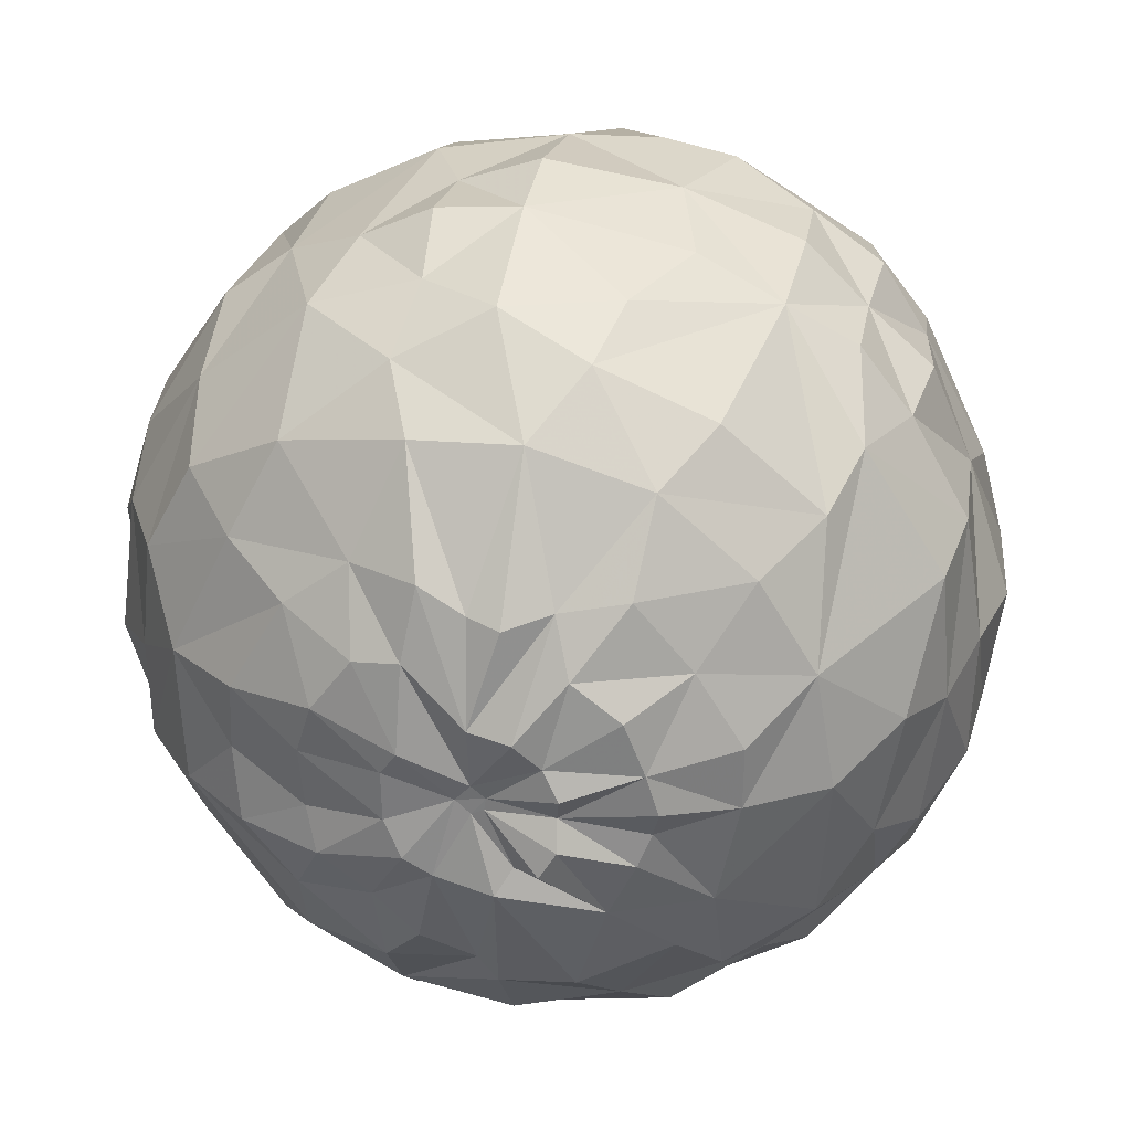
<metadata>
{"format":"obj","ext":"obj","renderer":"f3d","projection":"perspective","resolution":1024,"background":"white","views":[{"elev":38.8,"azim":-84.0,"up":"+Z"}]}
</metadata>
<code>
v 0.09752 0.2379 0.2418
v 0.3401 -0.07266 -0.01516
v -0.07839 0.1874 -0.2995
v -0.2113 -0.2259 0.1803
v 0.09426 0.3338 -0.1057
v 0.2118 0.2774 -0.1007
v 0.1939 0.2259 -0.2012
v 0.08235 0.3101 -0.1646
v -0.2544 0.2719 -0.03996
v -0.1906 0.3147 -0.05438
v -0.1962 0.2766 -0.1291
v 0.3296 0.08384 -0.07937
v 0.3446 0.0299 -0.06367
v -0.3035 0.2197 -0.03507
v 0.01375 0.3379 -0.09103
v 0.00135 0.3083 -0.1881
v 0.298 0.1616 -0.08712
v 0.2976 0.1419 -0.1446
v -0.3243 0.1642 0.005187
v -0.3403 0.1547 -0.02891
v -0.05642 0.3547 -0.08495
v -0.0737 0.3046 -0.1882
v 0.2634 0.2268 -0.07692
v 0.2555 0.1905 -0.1595
v -0.1231 0.3334 -0.06938
v -0.1401 0.2968 -0.1576
v 0.08252 0.2697 -0.2172
v -0.3066 0.1785 -0.09476
v -0.3498 0.1007 0.02056
v -0.3604 0.08572 -0.00774
v -0.1158 0.2484 -0.2497
v 0.236 0.1184 -0.2478
v 0.1792 0.1415 -0.2815
v -0.2189 0.2115 -0.2133
v 0.09982 0.2134 -0.2682
v -0.2749 0.1799 -0.1727
v 0.3406 -0.000417 -0.1015
v 0.3066 0.0883 -0.1695
v -0.01842 0.2443 -0.2758
v -0.3403 0.1142 -0.06726
v -0.3269 0.1078 -0.147
v -0.03138 0.1863 -0.3153
v 0.2769 0.06201 -0.2113
v -0.1696 0.1643 -0.2843
v 0.08771 0.1612 -0.3097
v 0.3037 0.01498 -0.1669
v -0.2861 0.103 -0.2155
v 0.03113 0.1086 -0.3406
v -0.03959 0.123 -0.3451
v -0.3564 0.07592 -0.09212
v 0.2134 0.02355 -0.2796
v -0.3603 0.06312 -0.02355
v 0.1642 0.07813 -0.3058
v -0.2408 0.1007 -0.2683
v 0.1016 0.09689 -0.3355
v 0.1547 -0.01195 -0.3264
v 0.08774 0.009054 -0.3469
v 0.02318 0.04244 -0.3638
v 0.3288 -0.02505 -0.1094
v 0.3134 -0.03227 -0.1741
v -0.05044 0.02096 -0.3579
v 0.2682 -0.002371 -0.234
v -0.1152 0.05494 -0.3347
v -0.1766 0.03648 -0.3151
v -0.126 -0.01363 -0.3474
v 0.2101 -0.06936 -0.2842
v -0.2488 -0.01264 -0.2705
v -0.2999 0.01117 -0.2254
v 0.01493 -0.02704 -0.3526
v 0.3378 -0.03976 -0.1136
v -0.332 0.01872 -0.1615
v 0.2619 -0.04878 -0.2397
v -0.3367 0.03428 -0.132
v -0.3403 -0.04377 -0.1491
v -0.3701 0.01553 -0.03119
v -0.119 -0.08457 -0.3405
v -0.2076 -0.1105 -0.2873
v 0.1326 -0.09343 -0.3236
v -0.3013 -0.07569 -0.1974
v 0.01022 -0.09771 -0.3537
v 0.3258 -0.06217 -0.09311
v 0.2972 -0.06678 -0.1694
v 0.3062 -0.1134 -0.1548
v 0.006657 -0.19 -0.3135
v -0.07035 -0.2014 -0.2817
v 0.2638 -0.1192 -0.2145
v -0.3576 -0.06866 -0.05182
v -0.1402 -0.1859 -0.285
v 0.2066 -0.164 -0.2357
v -0.2585 -0.1124 -0.2463
v 0.1448 -0.2039 -0.2635
v 0.1273 -0.1905 -0.2706
v -0.2519 -0.1862 -0.1841
v -0.3068 -0.155 -0.1488
v -0.3412 -0.12 -0.09774
v 0.2513 -0.161 -0.1842
v -0.2017 -0.2213 -0.2216
v -0.1333 -0.2553 -0.2199
v 0.2081 -0.2196 -0.2
v 0.1433 -0.2443 -0.2195
v 0.0228 -0.271 -0.244
v 0.3283 -0.08885 -0.07991
v 0.2941 -0.1335 -0.1271
v -0.06566 -0.2708 -0.2358
v -0.3565 0.002152 -0.01241
v -0.3757 -0.01848 -0.003244
v -0.3354 -0.1481 -0.05034
v -0.3568 -0.09005 -0.002459
v -0.05078 -0.3143 -0.1828
v -0.1328 -0.3015 -0.1669
v 0.2599 -0.2026 -0.1344
v 0.2101 -0.2589 -0.1312
v -0.1947 -0.2721 -0.1459
v 0.1475 -0.2892 -0.1463
v -0.2783 -0.2252 -0.1116
v 0.08161 -0.3105 -0.161
v 0.3083 -0.1549 -0.1097
v -0.2908 -0.2314 0.03048
v -0.05689 -0.3522 -0.07183
v 0.2958 -0.1593 -0.08086
v 0.2618 -0.2241 -0.06482
v -0.1276 -0.3395 -0.07119
v -0.1921 -0.3025 -0.08752
v -0.2437 -0.2663 -0.05541
v 0.3373 -0.1062 -0.05532
v 0.049 -0.3472 -0.07038
v 0.307 -0.1703 -0.05682
v -0.3296 -0.1648 0.03939
v -0.3487 -0.1006 0.02414
v 0.2165 -0.2728 -0.0534
v -0.3709 -0.03166 0.0187
v -0.3557 -0.03043 0.04072
v -0.1779 -0.3154 0.02922
v 0.1603 -0.3236 -0.05023
v -0.2324 -0.2829 0.05246
v 0.05043 -0.3607 0.0171
v 0.3262 -0.102 -0.03594
v 0.3132 -0.1612 -0.008597
v -0.04278 -0.3639 0.02723
v 0.2789 -0.2258 0.01678
v -0.3582 -0.1055 0.05244
v -0.1103 -0.3411 0.03456
v -0.01482 -0.325 0.138
v -0.1036 -0.3219 0.1473
v 0.2315 -0.2764 0.03802
v -0.1657 -0.3053 0.1386
v 0.1512 -0.3258 0.05874
v -0.2721 -0.2139 0.1236
v 0.04507 -0.3391 0.1027
v 0.3421 -0.1043 -0.02377
v -0.3226 -0.1646 0.09141
v -0.3524 -0.09484 0.08488
v -0.3097 -0.1259 0.15
v 0.3224 -0.1597 0.02246
v 0.2851 -0.2083 0.05975
v 0.2446 -0.2412 0.1181
v 0.1845 -0.2651 0.1497
v 0.122 -0.2856 0.1805
v 0.3325 -0.0963 -0.01032
v -0.2028 -0.2132 0.2184
v -0.2612 -0.1668 0.2001
v 0.05786 -0.2845 0.2063
v 0.3455 -0.09163 0.002547
v 0.3213 -0.1333 0.04704
v -0.0111 -0.2892 0.2237
v -0.3467 -0.0774 0.1285
v -0.08064 -0.2734 0.2255
v -0.3683 -0.03293 0.06738
v -0.3568 -0.0197 0.08837
v -0.1468 -0.238 0.241
v 0.2474 -0.1919 0.1602
v 0.2009 -0.2223 0.2062
v 0.1374 -0.2362 0.239
v 0.07116 -0.2458 0.264
v -0.3012 -0.07911 0.2046
v -7.7e-05 -0.2353 0.269
v 0.3008 -0.1302 0.1371
v -0.3361 -0.03726 0.155
v -0.07072 -0.2301 0.2799
v 0.01111 -0.1841 0.3179
v -0.07211 -0.1721 0.3145
v 0.2629 -0.1412 0.2016
v 0.2153 -0.1311 0.2557
v -0.1932 -0.1322 0.2884
v -0.2483 -0.09118 0.2641
v 0.08139 -0.1875 0.3029
v 0.3412 -0.06959 0.01874
v 0.3356 -0.1043 0.08117
v -0.3064 -0.024 0.1943
v 0.1261 -0.1239 0.3209
v 0.03013 -0.0871 0.3481
v 0.3301 -0.07719 0.08968
v -0.04999 -0.1029 0.3412
v -0.1175 -0.05772 0.3401
v -0.1789 -0.03738 0.3237
v 0.3553 -0.05913 0.02472
v -0.2357 0.005621 0.2896
v 0.127 -0.06498 0.3342
v 0.3443 -0.04249 0.0271
v 0.341 -0.04888 0.09798
v -0.3207 0.01401 0.1855
v 0.3121 -0.05336 0.1626
v 0.2768 -0.03604 0.2281
v 0.2326 -0.02244 0.2788
v -0.1412 0.03634 0.3435
v 0.126 0.01044 0.3335
v -0.3111 0.03988 0.19
v 0.03751 0.02212 0.3629
v -0.03367 0.0287 0.3629
v -0.347 0.03679 0.1115
v 0.3242 0.04692 0.1499
v 0.2889 0.06789 0.2002
v -0.02833 0.09827 0.3543
v -0.09723 0.09762 0.3348
v 0.2326 0.07751 0.259
v -0.1683 0.1121 0.3103
v 0.1752 0.111 0.2906
v -0.2281 0.09273 0.2826
v 0.1144 0.1154 0.3207
v 0.3502 -0.01051 0.02141
v 0.34 0.005215 0.07797
v -0.3017 0.07689 0.2083
v 0.04103 0.08876 0.3366
v -0.02188 0.1571 0.3213
v -0.2725 0.1305 0.202
v -0.3238 0.08693 0.1517
v -0.09658 0.1859 0.3062
v -0.1963 0.1936 0.251
v 0.1237 0.2074 0.2674
v 0.3489 0.08963 0.009068
v 0.01779 0.2198 0.2801
v 0.3201 0.1032 0.1122
v -0.3177 0.1243 0.1456
v 0.2863 0.1624 0.1431
v 0.2422 0.191 0.1905
v -0.092 0.275 0.2288
v -0.1648 0.271 0.1967
v 0.1424 0.2537 0.2142
v -0.2229 0.2313 0.1782
v 0.3562 0.03235 -0.01822
v -0.275 0.1817 0.1607
v 0.01109 0.2743 0.2389
v 0.3245 0.1458 0.06448
v 0.2806 0.1999 0.09305
v -0.03114 0.3365 0.1376
v 0.2295 0.2602 0.09802
v 0.1737 0.2955 0.1159
v 0.1062 0.327 0.1208
v 0.04726 0.3388 0.1255
v -0.323 0.156 0.1017
v 0.31 0.1563 0.02696
v -0.2838 0.2246 0.08272
v -0.1031 0.3367 0.1125
v -0.1702 0.3089 0.1218
v -0.2335 0.2792 0.07207
v -0.1782 0.3178 0.0274
v 0.1187 0.338 0.03996
v 0.3396 0.03172 -0.04473
v 0.332 0.09704 -0.02798
v 0.0315 0.3632 0.02669
v 0.3165 0.174 -0.02941
v -0.32 0.1687 0.05638
v -0.03829 0.3607 0.05397
v 0.2477 0.2617 0.01354
v -0.1166 0.351 -0.005948
v 0.09079 0.3378 -0.03187
v -0.2843 0.2274 0.02304
v -0.0456 0.354 -0.01527
v 0.3318 -0.04845 -0.05096
v -0.3445 0.1019 0.06263
v -0.3441 0.04697 0.04087
v 0.3356 -0.02112 -0.04929
v -0.3592 0.002093 0.1111
v 0.3324 -0.0322 -0.05662
v -0.3466 0.0891 0.08328
v -0.3475 0.02467 0.03583
v 0.3379 -0.0229 -0.0291
v 0.334 -0.05215 -0.03613
v 0.3356 -0.03969 -0.02466
v -0.3474 0.03463 0.03058
v -0.346 0.02332 0.04607
v -0.3441 0.03507 0.05535
v 0.3379 -0.03565 -0.04036
v 0.1347 0.2347 0.2361
v 0.2252 0.1934 0.2016
v 0.2412 0.1796 0.1974
v 0.2847 0.1598 0.1467
v 0.2865 0.1564 0.1468
v 0.3131 0.09525 0.132
v 0.3218 0.07941 0.1281
v 0.3357 0.01654 0.09749
v 0.3365 -0.002233 0.08872
v 0.3403 -0.009511 0.08341
v 0.3441 -0.04283 0.03086
v 0.3439 -0.04351 0.02894
v 0.3454 -0.04415 0.02686
v 0.3488 -0.0527 0.008389
v 0.3381 -0.05319 -0.005059
v 0.3415 -0.07056 -0.008485
v 0.3407 -0.07521 -0.01353
v 0.3375 -0.0945 -0.005367
v 0.3297 -0.1053 0.003661
v 0.3223 -0.1571 0.0249
v 0.3138 -0.171 0.03111
v 0.2906 -0.1991 0.04631
v 0.2841 -0.2111 0.05284
v 0.255 -0.2328 0.1031
v 0.2447 -0.2386 0.1203
v 0.2307 -0.2467 0.1254
v 0.1936 -0.2673 0.128
v 0.1798 -0.2737 0.1369
v 0.1401 -0.2797 0.1716
v 0.1229 -0.2826 0.1841
v 0.1053 -0.2853 0.1872
v 0.05516 -0.296 0.1844
v 0.04541 -0.2914 0.1946
v -0.01133 -0.2915 0.2183
v -0.07839 -0.2752 0.2225
v -0.08145 -0.2751 0.2228
v -0.1377 -0.2557 0.2212
v -0.1512 -0.2535 0.2174
v -0.2114 -0.2256 0.1805
v -0.2001 -0.2144 0.2195
v -0.1986 -0.2119 0.2215
v -0.2002 -0.1915 0.2372
v -0.2005 -0.1267 0.2852
v -0.18 -0.04452 0.321
v -0.1782 -0.03837 0.3236
v -0.1781 -0.03764 0.3239
v -0.1372 0.02029 0.343
v -0.1276 0.03537 0.346
v -0.09035 0.09017 0.3379
v -0.08551 0.09773 0.3381
v -0.07193 0.1176 0.3303
v -0.03421 0.1619 0.3188
v -0.00321 0.1866 0.3019
v 0.03575 0.2004 0.2876
v 0.03654 0.2176 0.2778
v 0.09806 0.2416 0.2377
v 0.07869 0.2637 0.2262
v 0.03723 0.3209 0.1569
v 0.02979 0.3383 0.1282
v 0.02966 0.3625 0.02996
v 0.02951 0.3632 0.02746
v 0.02943 0.363 0.02556
v -0.001359 0.342 -0.07175
v -0.00762 0.343 -0.08918
v -0.01657 0.3264 -0.1247
v -0.0382 0.3063 -0.1881
v -0.05424 0.2799 -0.2173
v -0.05768 0.246 -0.2653
v -0.0664 0.2121 -0.2881
v -0.2479 -0.2347 0.127
v -0.263 -0.2297 0.1073
v -0.2793 -0.2207 0.08762
v -0.3081 -0.2018 0.03444
v -0.3248 -0.1678 -0.03119
v -0.3289 -0.1568 -0.05732
v -0.329 -0.1496 -0.07227
v -0.3322 -0.1292 -0.1111
v -0.3222 -0.09892 -0.1452
v -0.311 -0.06774 -0.1854
v -0.3074 -0.05688 -0.1903
v -0.3007 -0.04219 -0.2082
v -0.278 0.0009756 -0.2447
v -0.2593 0.0199 -0.255
v -0.2428 0.07142 -0.2689
v -0.234 0.09392 -0.2732
v -0.2008 0.1364 -0.2773
v -0.1732 0.1678 -0.279
v -0.1662 0.1696 -0.2821
v 0.3343 -0.04933 -0.03354
v 0.3355 -0.04567 -0.03779
v 0.3359 -0.03992 -0.04389
v 0.3324 -0.03262 -0.05647
v 0.3323 -0.03267 -0.05719
v 0.3326 -0.03245 -0.05845
v 0.3321 -0.03161 -0.06102
v 0.3327 -0.01686 -0.1068
v 0.3048 0.01451 -0.1649
v 0.3037 0.0158 -0.167
v 0.301 0.01973 -0.1714
v 0.2756 0.05259 -0.2147
v 0.2684 0.05688 -0.2205
v 0.224 0.06787 -0.2647
v 0.2006 0.06764 -0.2803
v 0.1701 0.103 -0.2963
v 0.09245 0.1602 -0.3083
v 0.08826 0.1635 -0.3079
v 0.04445 0.1703 -0.3118
v -0.02622 0.1799 -0.3174
v -0.03205 0.1812 -0.3178
v -0.04749 0.1838 -0.3117
f 232 234 288
f 238 339 1
f 287 288 234
f 53 45 388
f 386 385 51
f 285 286 235
f 152 166 169
f 238 284 285
f 289 290 232
f 235 286 287
f 215 212 288
f 78 92 84
f 298 299 279
f 294 295 199
f 82 81 83
f 390 391 42
f 232 290 291
f 38 37 380
f 84 101 85
f 375 376 274
f 44 63 64
f 291 292 221
f 235 244 246
f 279 372 373
f 152 153 166
f 292 293 221
f 229 284 1
f 49 392 391
f 103 117 111
f 385 384 51
f 252 255 267
f 185 326 327
f 391 392 42
f 249 260 343
f 373 372 278
f 377 378 274
f 182 203 183
f 185 160 325
f 294 293 200
f 99 112 100
f 221 293 294
f 359 358 107
f 41 36 47
f 53 387 386
f 128 107 357
f 100 112 114
f 328 329 195
f 295 296 199
f 300 2 299
f 279 199 296
f 195 197 185
f 379 380 37
f 297 298 279
f 32 43 384
f 32 38 43
f 279 299 2
f 251 230 259
f 187 163 299
f 187 298 297
f 297 296 196
f 192 196 296
f 113 122 123
f 89 96 99
f 316 317 143
f 287 286 215
f 278 372 2
f 192 295 294
f 392 393 42
f 251 259 261
f 14 19 267
f 209 213 333
f 202 200 293
f 119 139 142
f 202 292 291
f 67 64 77
f 34 54 47
f 144 320 321
f 35 33 388
f 291 290 211
f 130 145 147
f 31 371 370
f 285 284 229
f 212 211 290
f 18 12 38
f 289 288 212
f 77 97 93
f 342 341 249
f 215 286 285
f 382 383 43
f 107 87 95
f 373 374 283
f 283 374 375
f 98 109 110
f 387 388 33
f 88 97 77
f 376 377 274
f 37 274 378
f 76 85 88
f 49 44 393
f 38 381 382
f 383 384 43
f 16 35 39
f 33 32 385
f 371 3 393
f 115 118 357
f 386 387 33
f 265 25 256
f 210 226 282
f 35 389 390
f 352 42 393
f 369 368 54
f 225 218 228
f 345 344 260
f 390 389 45
f 48 391 390
f 49 63 44
f 263 245 343
f 389 388 45
f 25 11 10
f 51 384 383
f 11 31 34
f 62 383 382
f 152 169 168
f 382 381 46
f 280 105 276
f 167 176 179
f 64 368 369
f 381 380 46
f 59 46 380
f 379 378 59
f 34 47 36
f 25 10 256
f 70 59 378
f 165 176 167
f 366 367 67
f 81 70 377
f 151 153 152
f 81 376 375
f 375 374 269
f 269 374 373
f 46 60 62
f 42 352 351
f 75 280 52
f 47 54 367
f 16 39 351
f 368 367 54
f 164 155 304
f 350 349 16
f 29 30 271
f 16 349 348
f 21 22 25
f 161 160 185
f 259 258 12
f 348 347 15
f 347 346 15
f 15 346 345
f 113 123 124
f 278 137 269
f 24 33 7
f 344 343 260
f 181 324 323
f 238 249 341
f 340 339 238
f 131 132 276
f 254 253 256
f 80 85 76
f 231 338 1
f 231 339 340
f 194 193 209
f 100 89 99
f 340 341 242
f 142 144 133
f 301 302 159
f 245 242 341
f 342 343 245
f 268 263 344
f 248 257 249
f 142 143 144
f 345 346 268
f 268 346 347
f 21 347 348
f 251 264 244
f 240 277 258
f 358 357 107
f 348 349 22
f 71 363 362
f 31 22 349
f 350 351 31
f 75 71 74
f 53 51 56
f 351 352 31
f 371 31 352
f 193 191 209
f 20 14 28
f 170 322 4
f 321 320 170
f 191 186 190
f 170 320 319
f 57 53 56
f 319 318 167
f 165 162 176
f 165 167 318
f 162 165 317
f 316 315 162
f 315 314 162
f 303 302 164
f 173 162 314
f 17 12 18
f 173 313 312
f 312 311 157
f 190 198 191
f 103 111 96
f 311 310 157
f 310 309 157
f 205 214 216
f 171 157 309
f 146 353 354
f 171 308 307
f 307 306 155
f 262 29 270
f 132 281 276
f 306 305 155
f 225 239 241
f 175 161 185
f 305 304 155
f 90 77 93
f 164 302 301
f 50 41 73
f 238 248 249
f 277 279 283
f 301 300 163
f 56 66 78
f 278 300 301
f 332 333 214
f 159 302 303
f 228 216 227
f 115 358 359
f 303 304 154
f 138 154 304
f 98 110 113
f 140 138 305
f 275 271 282
f 26 31 11
f 140 306 307
f 307 308 156
f 308 309 156
f 145 156 309
f 227 335 336
f 147 145 310
f 189 185 197
f 166 178 169
f 111 120 121
f 147 311 312
f 312 313 158
f 313 314 158
f 108 129 132
f 149 158 314
f 133 144 146
f 236 245 253
f 125 269 137
f 143 149 315
f 69 57 78
f 317 318 143
f 323 324 160
f 143 318 319
f 11 36 9
f 148 353 4
f 319 320 144
f 87 108 131
f 56 51 66
f 257 5 266
f 93 79 90
f 146 321 4
f 180 186 191
f 229 338 337
f 330 331 205
f 110 109 119
f 219 337 336
f 336 335 224
f 168 169 281
f 82 86 72
f 335 334 224
f 60 59 70
f 262 19 29
f 213 224 334
f 332 331 209
f 209 331 330
f 272 277 283
f 273 210 282
f 181 191 193
f 27 35 16
f 330 329 194
f 153 161 175
f 49 61 63
f 181 194 329
f 181 328 327
f 56 78 57
f 327 326 184
f 267 255 9
f 355 354 148
f 205 195 329
f 326 325 184
f 28 40 20
f 181 184 325
f 125 127 120
f 81 60 70
f 323 322 170
f 148 322 323
f 324 325 160
f 327 328 195
f 79 67 90
f 205 331 332
f 174 186 176
f 16 8 27
f 333 334 214
f 361 360 95
f 227 214 334
f 175 189 178
f 336 337 231
f 337 338 231
f 34 370 369
f 47 366 365
f 220 277 240
f 58 69 61
f 365 364 68
f 71 68 364
f 74 362 361
f 95 360 359
f 128 356 355
f 354 353 148
f 38 13 37
f 135 354 355
f 280 276 281
f 355 356 118
f 264 6 257
f 78 66 92
f 356 357 118
f 64 63 65
f 359 360 94
f 94 360 361
f 234 243 244
f 361 362 79
f 202 212 203
f 362 363 79
f 363 364 79
f 197 216 218
f 192 202 177
f 67 79 364
f 365 366 67
f 64 67 367
f 174 173 186
f 369 370 44
f 93 113 115
f 370 371 44
f 5 7 8
f 7 5 6
f 8 7 27
f 109 126 119
f 23 24 7
f 5 8 15
f 15 8 16
f 151 148 153
f 247 246 257
f 12 17 259
f 17 18 24
f 19 20 29
f 19 14 20
f 23 7 6
f 17 24 23
f 17 23 261
f 25 22 26
f 26 22 31
f 25 26 11
f 85 98 88
f 23 6 264
f 188 187 192
f 10 11 9
f 27 7 33
f 9 28 14
f 255 254 256
f 28 9 36
f 9 14 267
f 162 173 174
f 114 134 126
f 29 20 30
f 30 20 40
f 33 24 32
f 77 76 88
f 11 34 36
f 126 134 136
f 27 33 35
f 67 77 90
f 143 136 149
f 13 38 12
f 109 116 126
f 13 12 258
f 39 35 42
f 129 128 141
f 18 38 24
f 178 189 273
f 181 176 180
f 40 28 41
f 255 10 9
f 24 38 32
f 28 36 41
f 108 132 131
f 49 48 61
f 221 199 220
f 40 41 50
f 40 50 52
f 45 53 55
f 208 223 209
f 55 53 57
f 45 55 48
f 55 57 48
f 189 197 201
f 48 57 58
f 58 57 69
f 48 58 61
f 130 121 140
f 46 59 60
f 152 168 132
f 41 47 73
f 82 83 86
f 73 47 71
f 63 61 65
f 47 68 71
f 136 143 139
f 73 71 75
f 253 268 265
f 62 60 72
f 72 60 82
f 62 72 51
f 65 61 76
f 179 176 181
f 98 113 97
f 51 72 66
f 13 272 274
f 66 72 89
f 99 96 112
f 73 75 52
f 162 174 176
f 76 61 69
f 80 78 84
f 65 76 64
f 64 76 77
f 69 78 80
f 66 89 92
f 69 80 76
f 60 81 82
f 83 81 103
f 85 80 84
f 169 273 282
f 72 86 89
f 74 87 75
f 244 243 251
f 87 74 95
f 75 87 105
f 84 92 101
f 79 93 94
f 94 93 115
f 86 83 96
f 96 83 103
f 86 96 89
f 97 88 98
f 92 89 91
f 233 225 241
f 91 89 100
f 92 91 100
f 97 113 93
f 85 104 98
f 92 100 101
f 187 164 163
f 101 100 116
f 103 81 102
f 85 101 104
f 238 246 247
f 104 101 109
f 217 215 229
f 261 259 17
f 105 87 106
f 153 175 178
f 106 87 131
f 105 106 276
f 87 107 108
f 108 107 129
f 109 98 104
f 127 138 121
f 132 168 281
f 112 96 111
f 147 158 149
f 114 112 130
f 100 114 116
f 260 257 266
f 115 113 124
f 101 116 109
f 266 15 260
f 103 102 117
f 117 102 120
f 120 111 117
f 121 120 127
f 111 121 112
f 110 119 122
f 122 119 142
f 110 122 113
f 123 122 133
f 115 124 118
f 118 124 135
f 192 187 196
f 126 116 114
f 120 102 125
f 127 125 137
f 25 268 21
f 107 128 129
f 121 130 112
f 251 261 264
f 133 122 142
f 283 274 272
f 123 133 124
f 114 130 134
f 134 130 147
f 171 182 183
f 124 133 135
f 267 19 262
f 135 133 146
f 136 134 147
f 126 136 139
f 212 202 211
f 127 137 138
f 138 137 150
f 181 193 194
f 126 139 119
f 141 152 132
f 121 138 140
f 177 202 203
f 141 128 152
f 157 171 172
f 129 141 132
f 143 142 139
f 130 140 145
f 145 140 156
f 136 147 149
f 128 148 151
f 30 52 271
f 128 151 152
f 153 148 161
f 138 159 154
f 159 138 150
f 176 186 180
f 148 160 161
f 155 177 171
f 166 153 178
f 172 171 183
f 6 5 257
f 157 172 173
f 155 164 177
f 219 217 229
f 177 164 188
f 167 179 170
f 179 181 170
f 171 177 182
f 182 177 203
f 172 183 173
f 186 173 190
f 164 187 188
f 185 189 175
f 180 191 181
f 173 183 190
f 190 183 198
f 188 192 177
f 197 195 205
f 192 200 202
f 201 197 207
f 189 201 210
f 183 203 204
f 183 204 198
f 204 203 215
f 241 255 252
f 204 206 198
f 206 204 215
f 198 206 191
f 207 197 218
f 201 207 210
f 209 223 213
f 191 206 208
f 208 206 223
f 191 208 209
f 203 212 215
f 216 214 227
f 252 262 250
f 205 216 197
f 206 215 217
f 206 217 219
f 218 216 228
f 206 219 223
f 207 218 222
f 222 218 225
f 221 230 232
f 207 222 210
f 213 223 224
f 223 219 224
f 222 225 226
f 226 225 233
f 222 226 210
f 221 220 230
f 230 220 240
f 226 233 275
f 234 232 243
f 235 234 244
f 228 227 237
f 237 227 236
f 228 237 239
f 238 235 246
f 239 225 228
f 241 239 255
f 231 242 236
f 231 236 227
f 246 244 264
f 238 247 248
f 248 247 257
f 232 230 243
f 243 230 251
f 233 241 250
f 250 241 252
f 233 250 275
f 242 245 236
f 253 245 263
f 236 253 254
f 236 254 237
f 237 254 239
f 239 254 255
f 230 258 259
f 258 230 240
f 249 257 260
f 262 252 267
f 250 262 270
f 246 264 257
f 256 253 265
f 263 268 253
f 264 261 23
f 265 268 25
f 278 159 150
f 102 269 125
f 269 102 81
f 199 279 220
f 220 279 277
f 258 272 13
f 106 131 276
f 272 258 277
f 13 274 37
f 137 278 150
f 271 275 270
f 282 271 281
f 275 282 226
f 256 10 255
f 15 266 5
f 271 270 29
f 270 275 250
f 40 52 30
f 105 280 75
f 271 52 280
f 189 210 273
f 169 178 273
f 281 169 282
f 52 50 73
f 271 280 281
f 288 289 232
f 1 284 238
f 388 387 53
f 285 235 238
f 287 234 235
f 288 287 215
f 291 221 232
f 380 381 38
f 373 283 279
f 1 338 229
f 391 48 49
f 327 195 185
f 343 342 249
f 325 326 185
f 294 199 221
f 386 51 53
f 357 356 128
f 299 163 300
f 296 297 279
f 384 385 32
f 2 372 279
f 299 298 187
f 297 196 187
f 296 295 192
f 2 300 278
f 294 200 192
f 333 332 209
f 293 292 202
f 291 211 202
f 321 146 144
f 388 389 35
f 370 34 31
f 290 289 212
f 285 229 215
f 375 274 283
f 378 379 37
f 393 392 49
f 382 43 38
f 385 386 33
f 393 44 371
f 357 358 115
f 390 42 35
f 393 3 352
f 390 45 48
f 343 344 263
f 383 62 51
f 382 46 62
f 369 44 64
f 380 379 59
f 378 377 70
f 377 376 81
f 375 269 81
f 373 278 269
f 351 39 42
f 367 366 47
f 351 350 16
f 304 303 164
f 348 15 16
f 345 260 15
f 323 170 181
f 341 340 238
f 1 339 231
f 340 242 231
f 341 342 245
f 344 345 268
f 347 21 268
f 348 22 21
f 362 74 71
f 349 350 31
f 352 3 371
f 4 321 170
f 319 167 170
f 318 317 165
f 317 316 162
f 314 313 173
f 312 157 173
f 309 308 171
f 354 135 146
f 307 155 171
f 301 163 164
f 301 159 278
f 303 154 159
f 359 94 115
f 304 305 138
f 305 306 140
f 307 156 140
f 309 310 145
f 336 231 227
f 310 311 147
f 312 158 147
f 314 315 149
f 315 316 143
f 319 144 143
f 4 322 148
f 4 353 146
f 337 219 229
f 336 224 219
f 334 333 213
f 330 194 209
f 329 328 181
f 327 184 181
f 329 330 205
f 325 324 181
f 323 160 148
f 332 214 205
f 334 335 227
f 369 54 34
f 365 68 47
f 364 363 71
f 361 95 74
f 359 107 95
f 355 148 128
f 355 118 135
f 361 79 94
f 364 365 67
f 367 368 64

</code>
